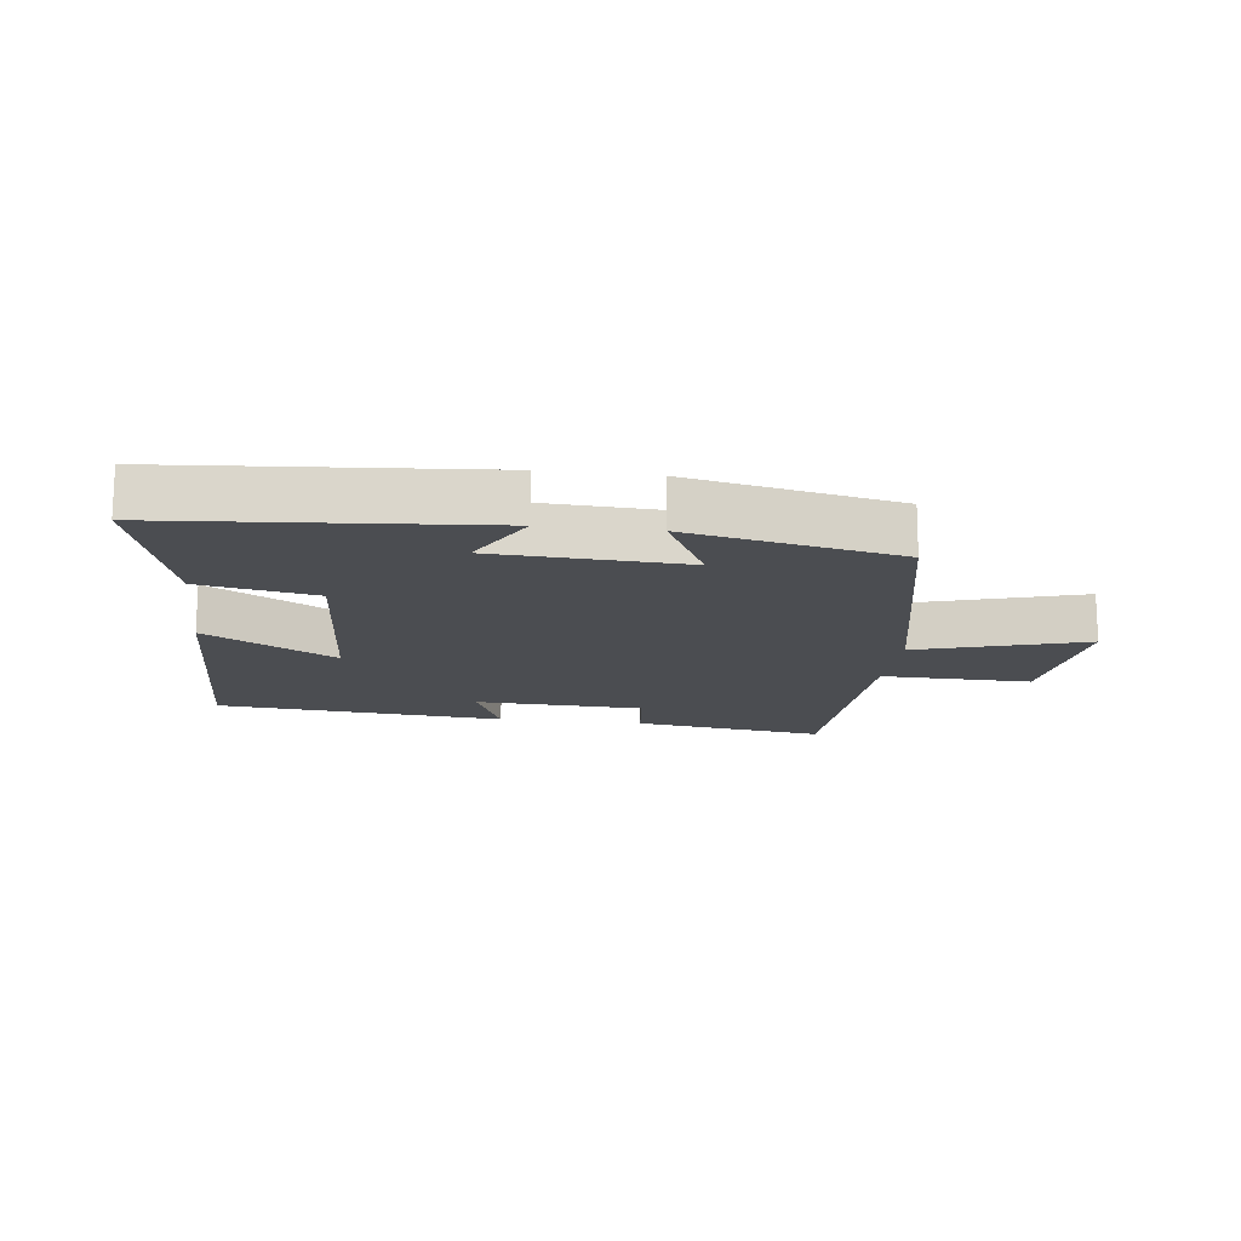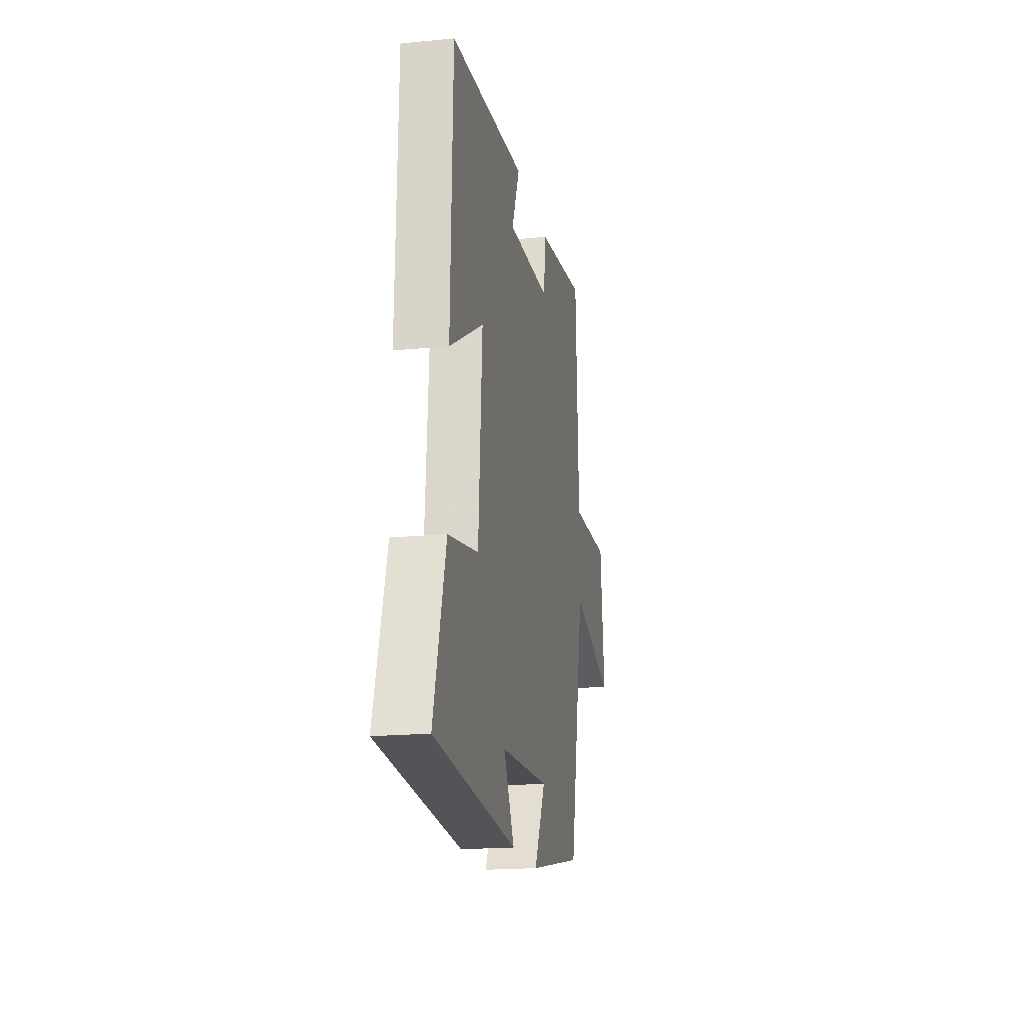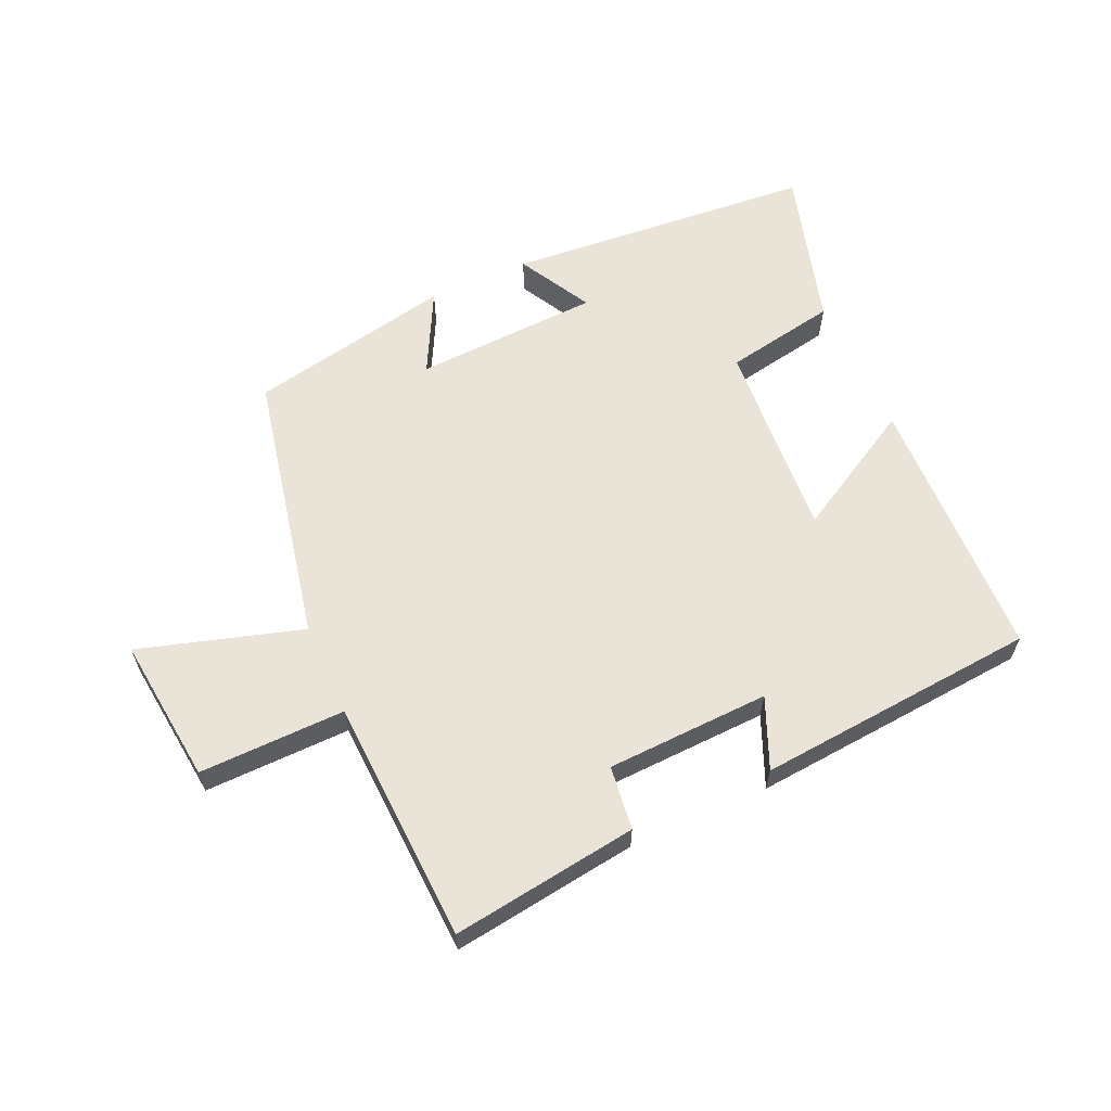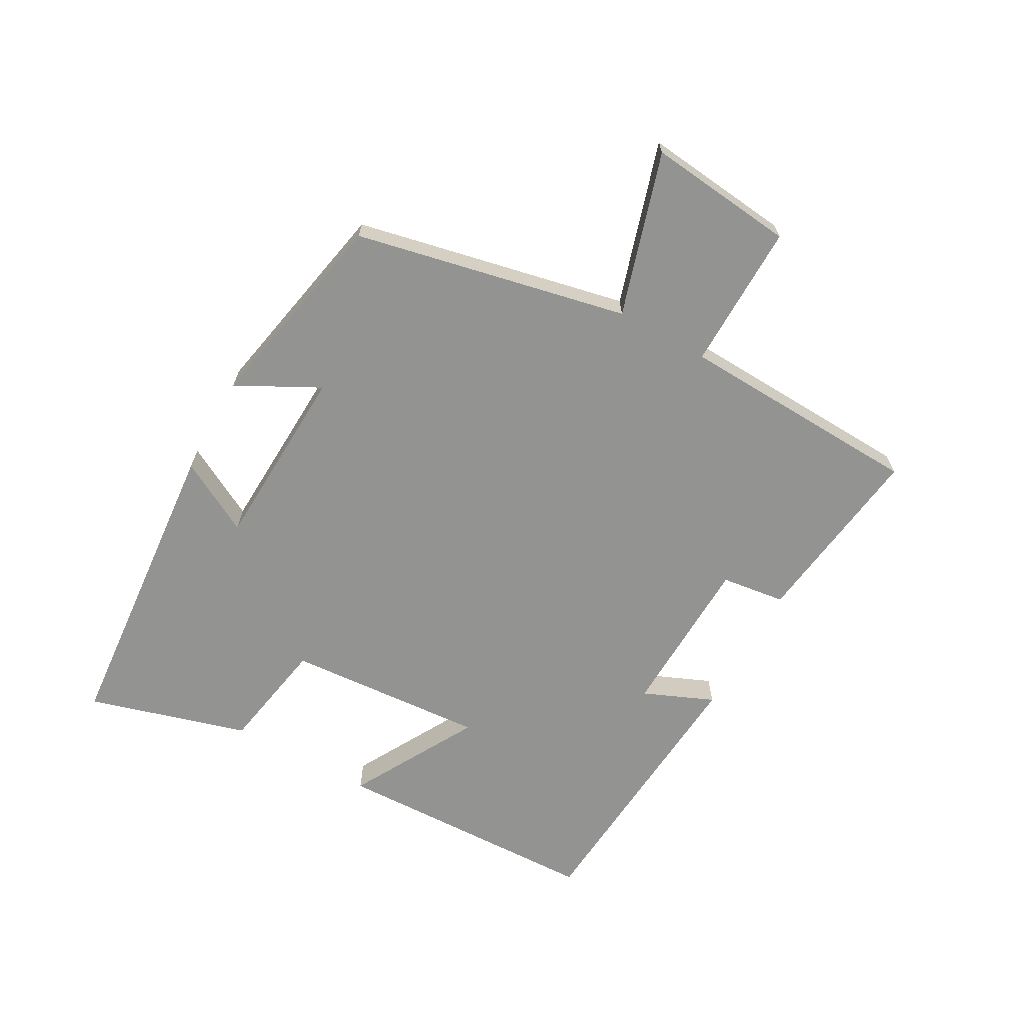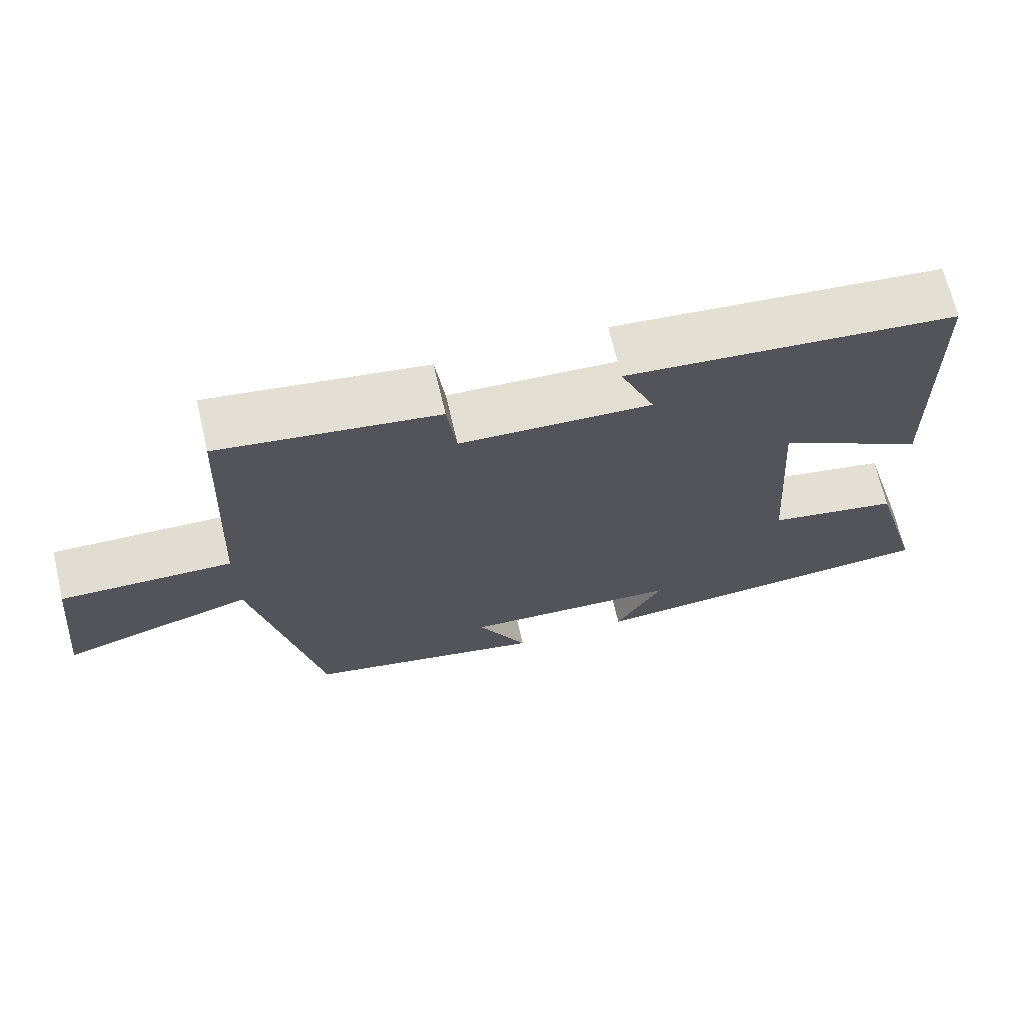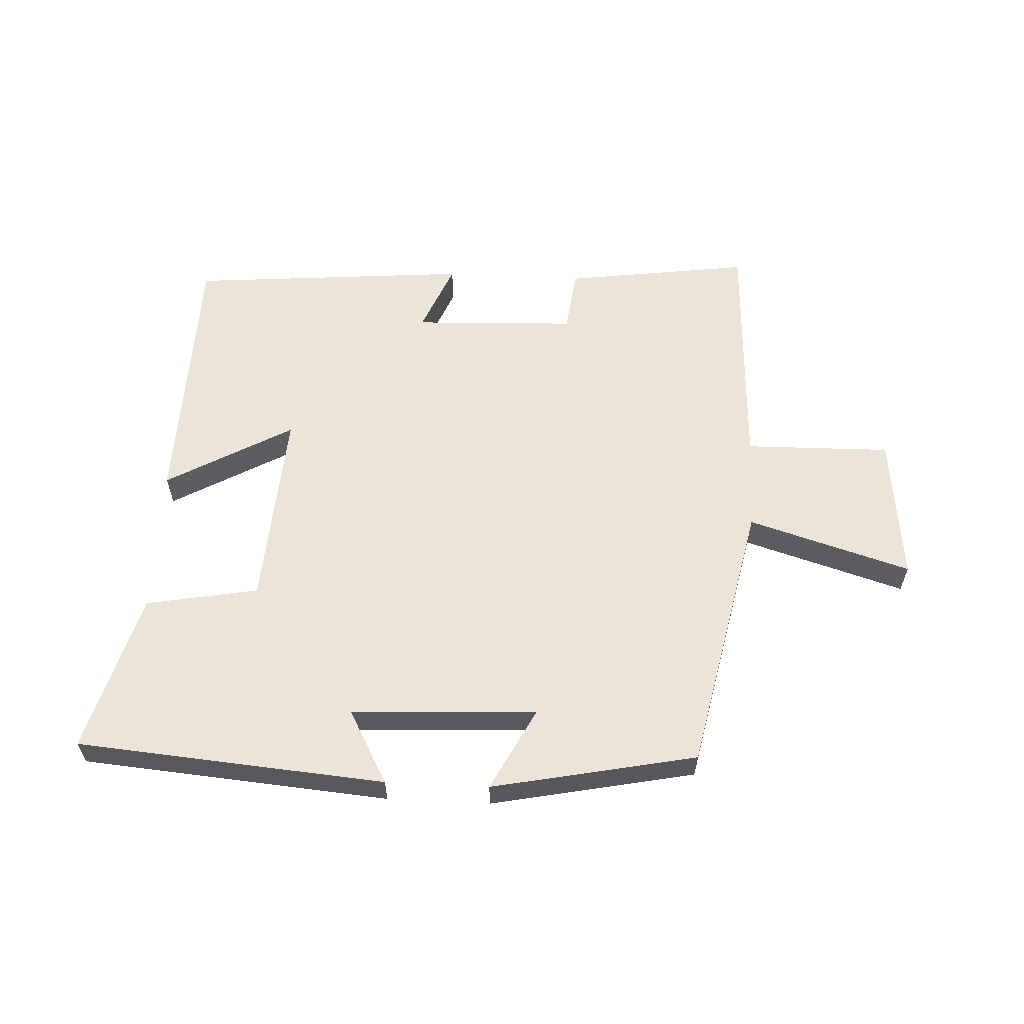
<metadata>
{"format":"obj","ext":"obj","renderer":"f3d","projection":"perspective","resolution":1024,"background":"white","views":[{"elev":-15.8,"azim":172.8,"up":"+Y"},{"elev":-18.5,"azim":100.7,"up":"+Z"},{"elev":61.1,"azim":-24.2,"up":"+Y"},{"elev":-66.6,"azim":-118.9,"up":"+Y"},{"elev":68.8,"azim":-13.2,"up":"+Z"},{"elev":59.6,"azim":-177.2,"up":"+Y"}]}
</metadata>
<code>
v -0.482 0.07 0.541
v -0.186 0.07 0.5
v -0.173 0.07 0.398
v 0.087 0.07 0.388
v 0.04 0.07 0.5
v 0.488 0.07 0.462
v 0.5 0.07 0.034
v 0.299 0.07 0.147
v 0.321 0.07 -0.171
v 0.5 0.07 -0.204
v 0.573 0.07 -0.459
v 0.081 0.07 -0.5
v 0.145 0.07 -0.383
v -0.151 0.07 -0.369
v -0.083 0.07 -0.5
v -0.409 0.07 -0.434
v -0.5 0.07 0
v -0.759 0.07 -0.078
v -0.733 0.07 0.156
v -0.5 0.07 0.152
v -0.482 0 0.541
v -0.186 0 0.5
v -0.173 0 0.398
v 0.087 0 0.388
v 0.04 0 0.5
v 0.488 0 0.462
v 0.5 0 0.034
v 0.299 0 0.147
v 0.321 0 -0.171
v 0.5 0 -0.204
v 0.573 0 -0.459
v 0.081 0 -0.5
v 0.145 0 -0.383
v -0.151 0 -0.369
v -0.083 0 -0.5
v -0.409 0 -0.434
v -0.5 0 0
v -0.759 0 -0.078
v -0.733 0 0.156
v -0.5 0 0.152
f 17 18 19 20
f 14 15 16 17
f 13 14 17 20
f 10 11 12 13
f 9 10 13
f 8 9 13 20
f 5 6 7 8
f 4 5 8
f 3 4 8 20
f 1 2 3 20
f 40 39 38 37
f 37 36 35 34
f 40 37 34 33
f 33 32 31 30
f 33 30 29
f 40 33 29 28
f 28 27 26 25
f 28 25 24
f 40 28 24 23
f 40 23 22 21
f 1 21 22 2
f 2 22 23 3
f 3 23 24 4
f 4 24 25 5
f 5 25 26 6
f 6 26 27 7
f 7 27 28 8
f 8 28 29 9
f 9 29 30 10
f 10 30 31 11
f 11 31 32 12
f 12 32 33 13
f 13 33 34 14
f 14 34 35 15
f 15 35 36 16
f 16 36 37 17
f 17 37 38 18
f 18 38 39 19
f 19 39 40 20
f 20 40 21 1

</code>
